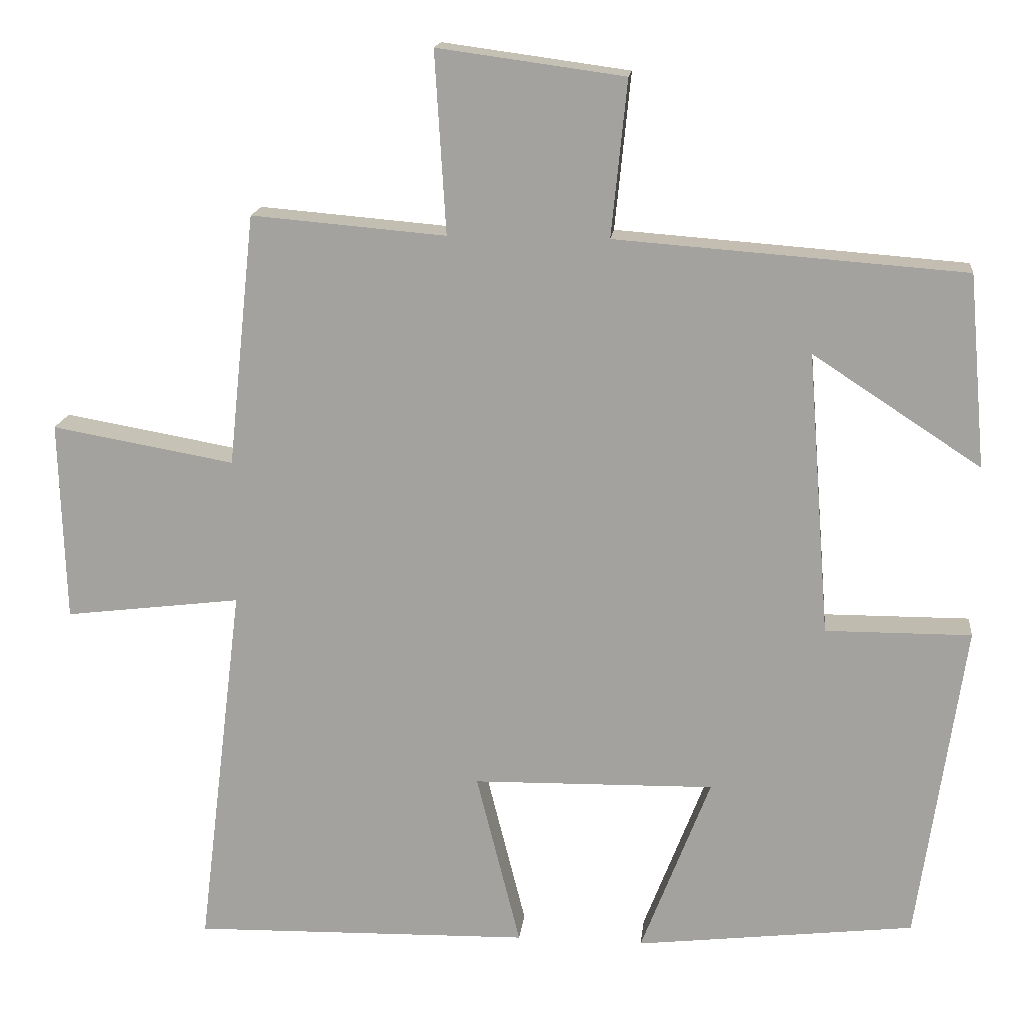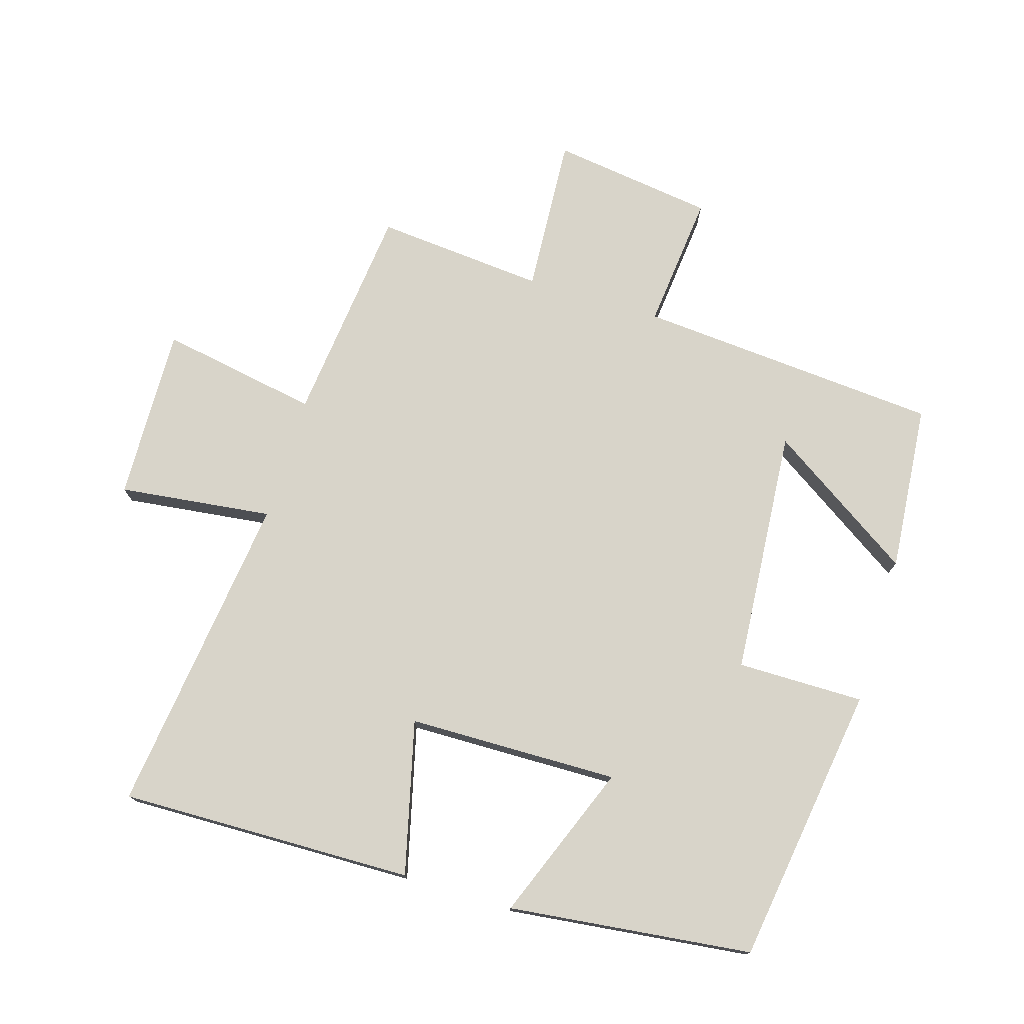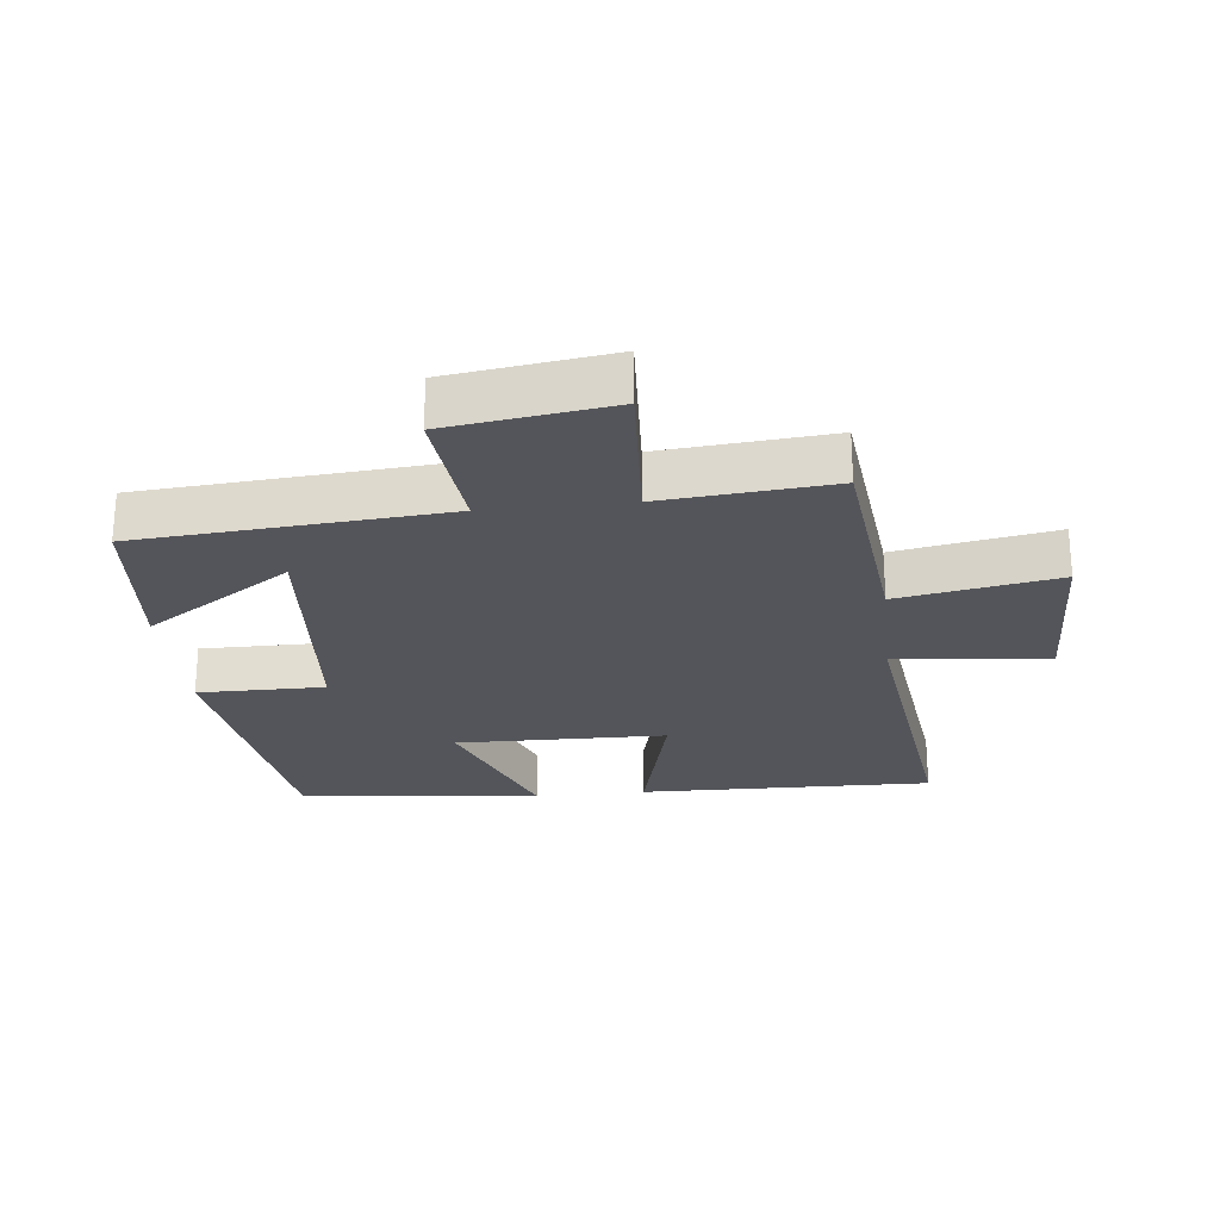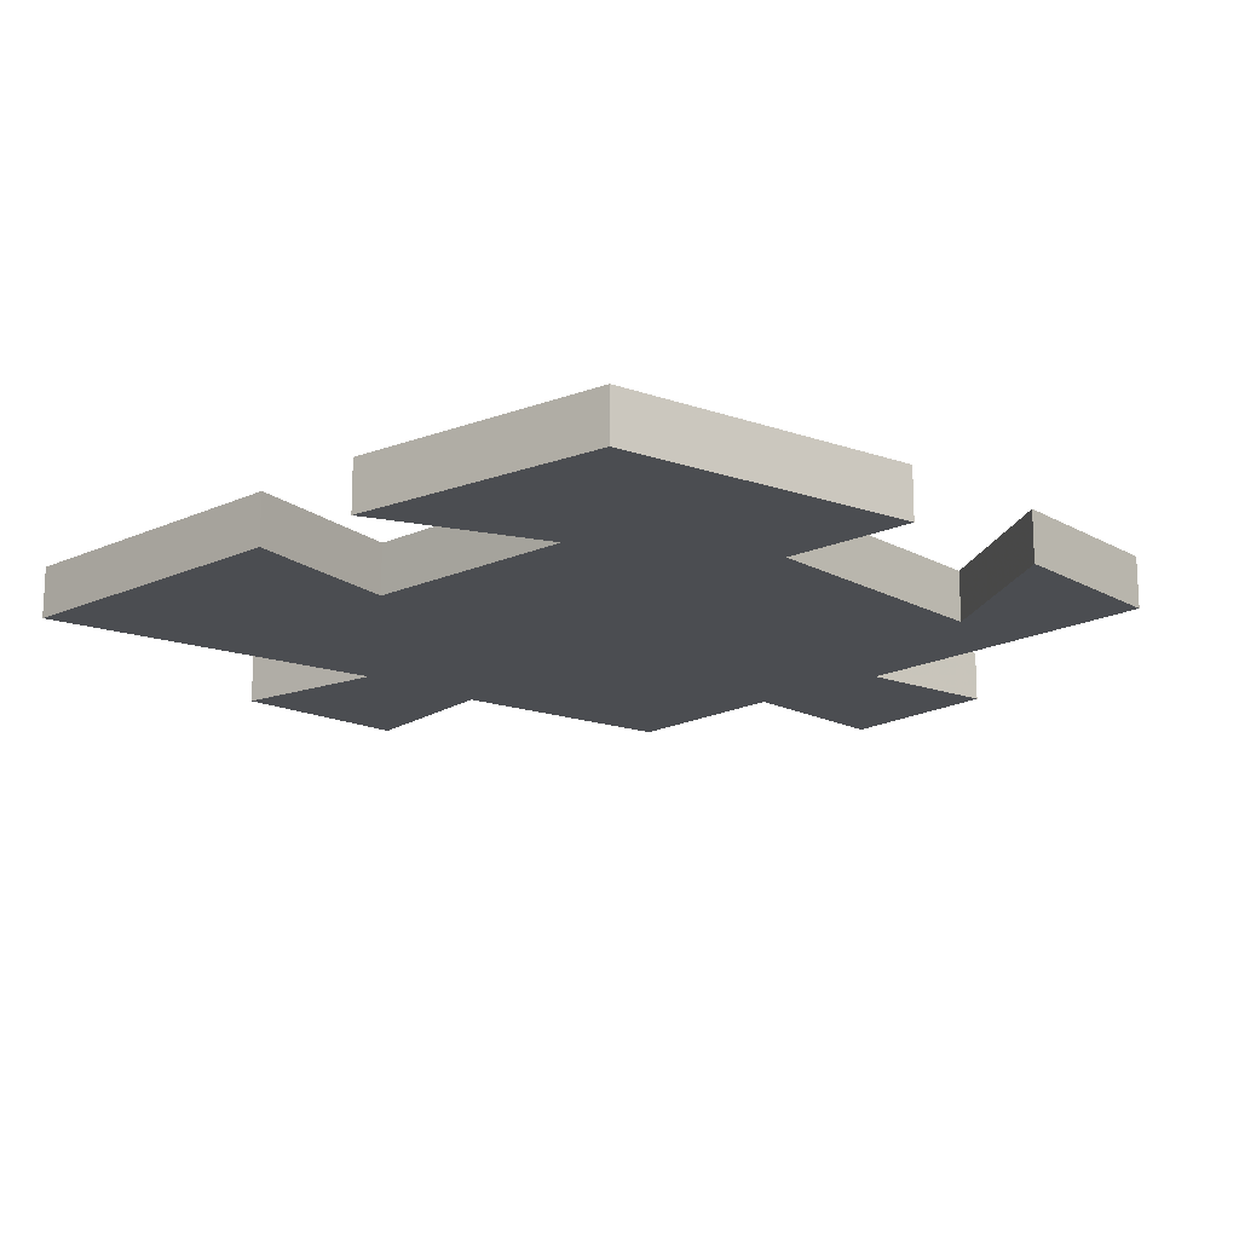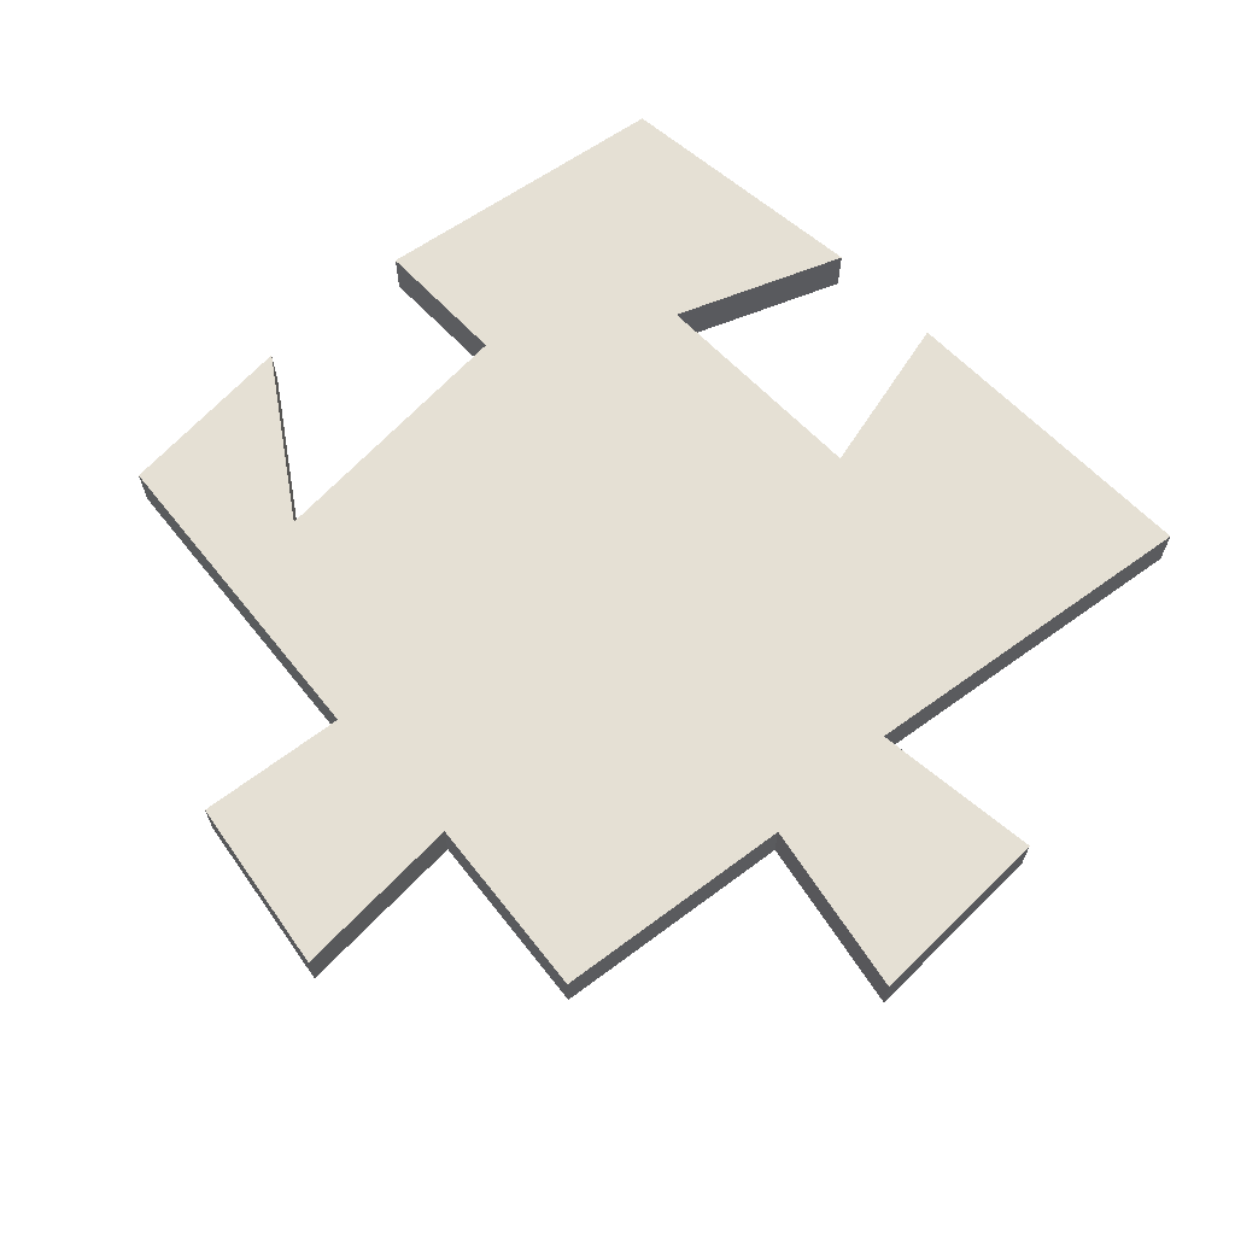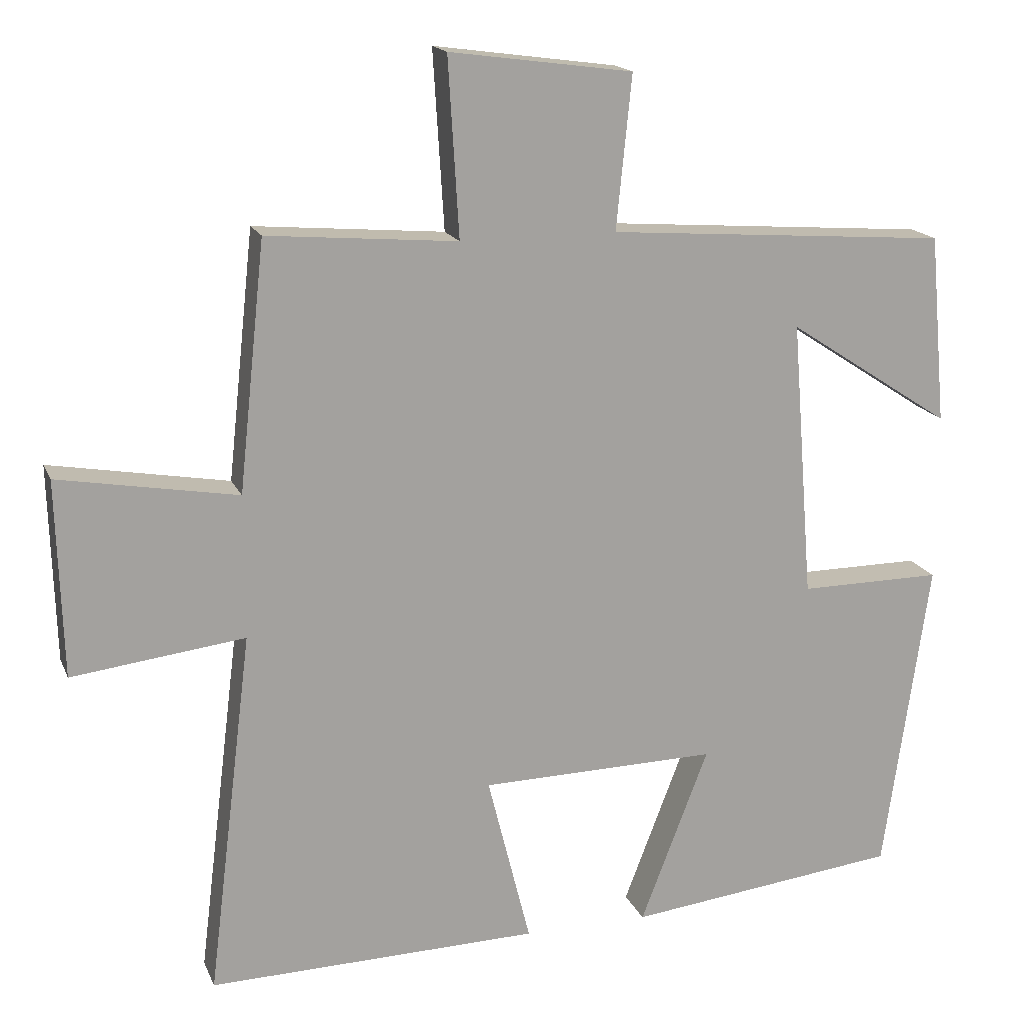
<metadata>
{"format":"obj","ext":"obj","renderer":"f3d","projection":"perspective","resolution":1024,"background":"white","views":[{"elev":16.3,"azim":-173.7,"up":"+Z"},{"elev":75.6,"azim":-163.0,"up":"+Y"},{"elev":-25.0,"azim":6.3,"up":"+Y"},{"elev":-15.6,"azim":-134.9,"up":"+Y"},{"elev":65.3,"azim":47.0,"up":"+Y"},{"elev":16.9,"azim":162.4,"up":"+Z"}]}
</metadata>
<code>
v -0.477 0.07 0.465
v -0.01 0.07 0.5
v -0.031 0.07 0.709
v 0.219 0.07 0.743
v 0.204 0.07 0.5
v 0.464 0.07 0.522
v 0.5 0.07 0.184
v 0.744 0.07 0.227
v 0.736 0.07 -0.041
v 0.5 0.07 -0.012
v 0.561 0.07 -0.51
v 0.108 0.07 -0.5
v 0.167 0.07 -0.265
v -0.157 0.07 -0.259
v -0.064 0.07 -0.5
v -0.438 0.07 -0.456
v -0.5 0.07 -0.025
v -0.305 0.07 -0.026
v -0.275 0.07 0.354
v -0.5 0.07 0.207
v -0.477 0 0.465
v -0.01 0 0.5
v -0.031 0 0.709
v 0.219 0 0.743
v 0.204 0 0.5
v 0.464 0 0.522
v 0.5 0 0.184
v 0.744 0 0.227
v 0.736 0 -0.041
v 0.5 0 -0.012
v 0.561 0 -0.51
v 0.108 0 -0.5
v 0.167 0 -0.265
v -0.157 0 -0.259
v -0.064 0 -0.5
v -0.438 0 -0.456
v -0.5 0 -0.025
v -0.305 0 -0.026
v -0.275 0 0.354
v -0.5 0 0.207
f 19 20 1
f 15 16 17 18
f 14 15 18
f 13 14 18 19
f 10 11 12 13
f 10 13 19
f 7 8 9 10
f 5 6 7 10
f 5 10 19 1
f 2 3 4 5
f 1 2 5
f 21 40 39
f 38 37 36 35
f 38 35 34
f 39 38 34 33
f 33 32 31 30
f 39 33 30
f 30 29 28 27
f 30 27 26 25
f 21 39 30 25
f 25 24 23 22
f 25 22 21
f 1 21 22 2
f 2 22 23 3
f 3 23 24 4
f 4 24 25 5
f 5 25 26 6
f 6 26 27 7
f 7 27 28 8
f 8 28 29 9
f 9 29 30 10
f 10 30 31 11
f 11 31 32 12
f 12 32 33 13
f 13 33 34 14
f 14 34 35 15
f 15 35 36 16
f 16 36 37 17
f 17 37 38 18
f 18 38 39 19
f 19 39 40 20
f 20 40 21 1

</code>
